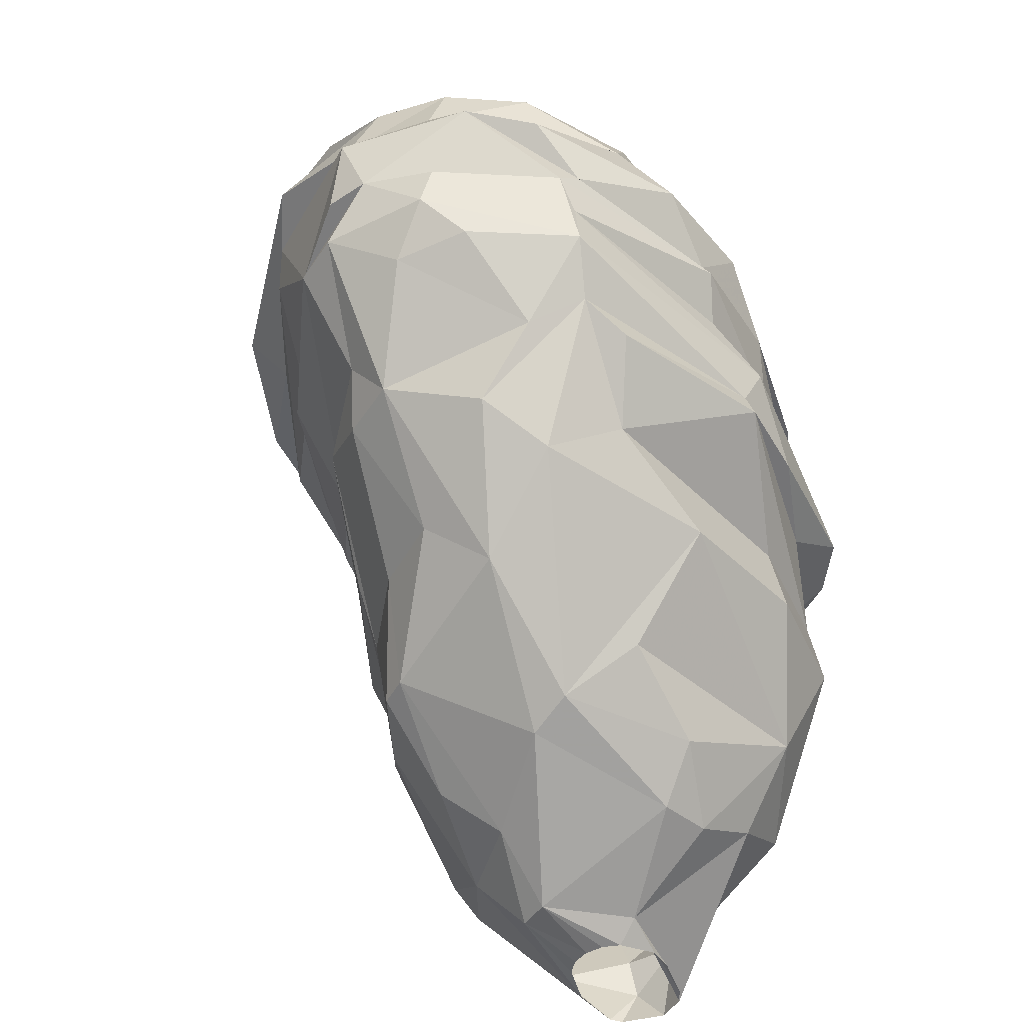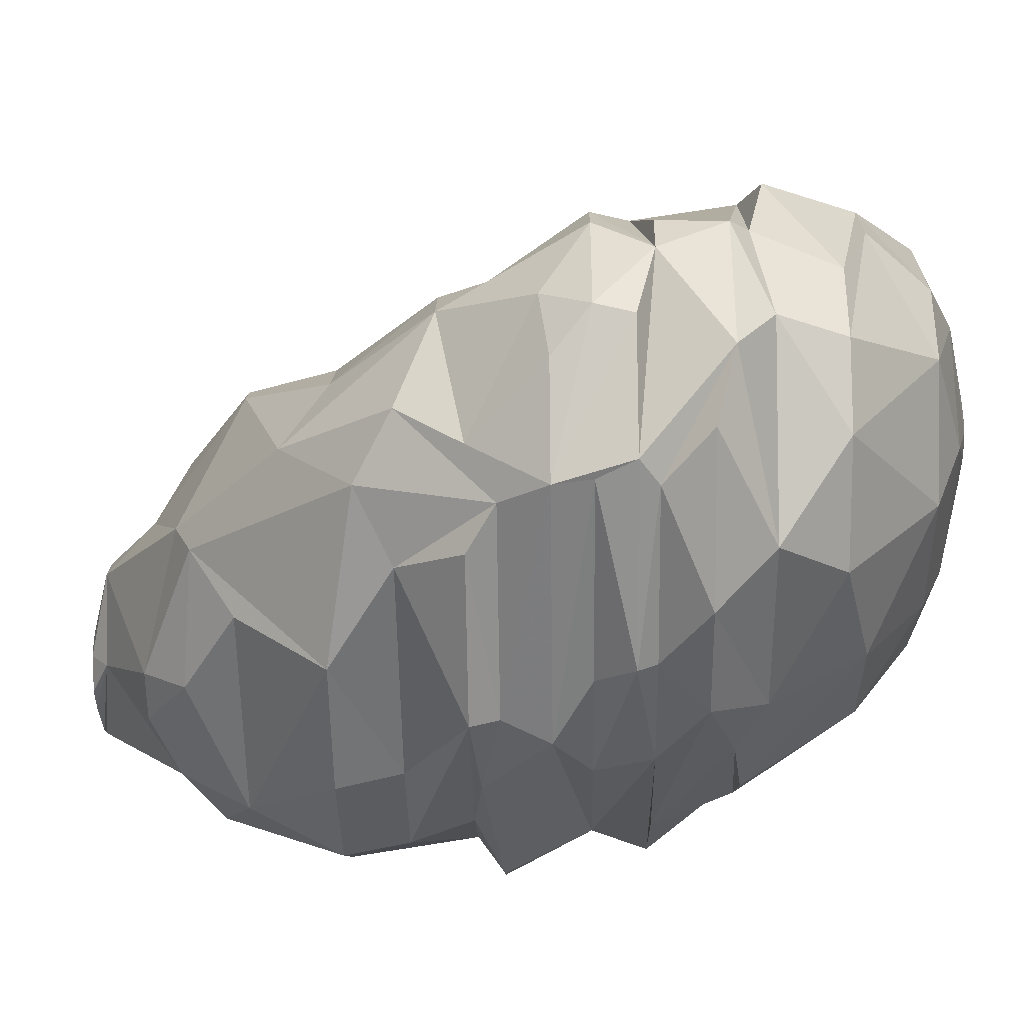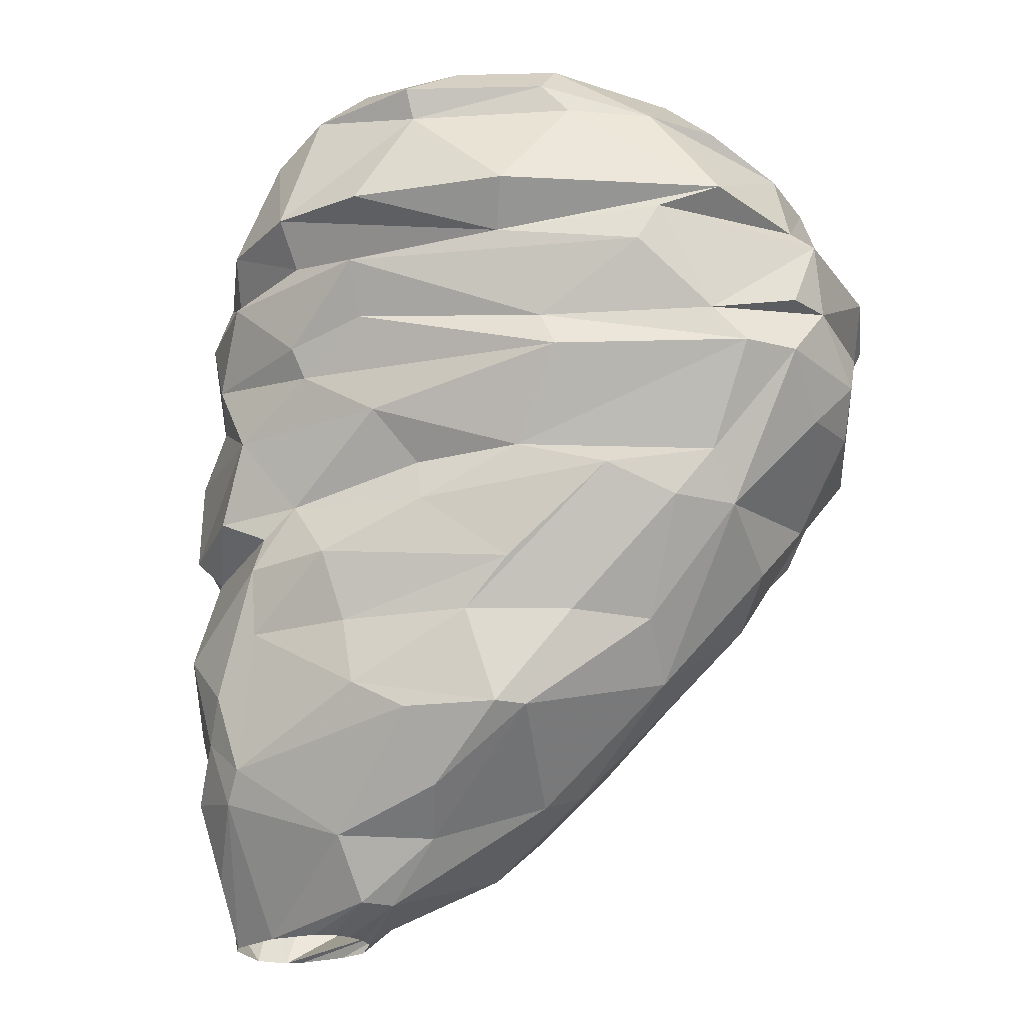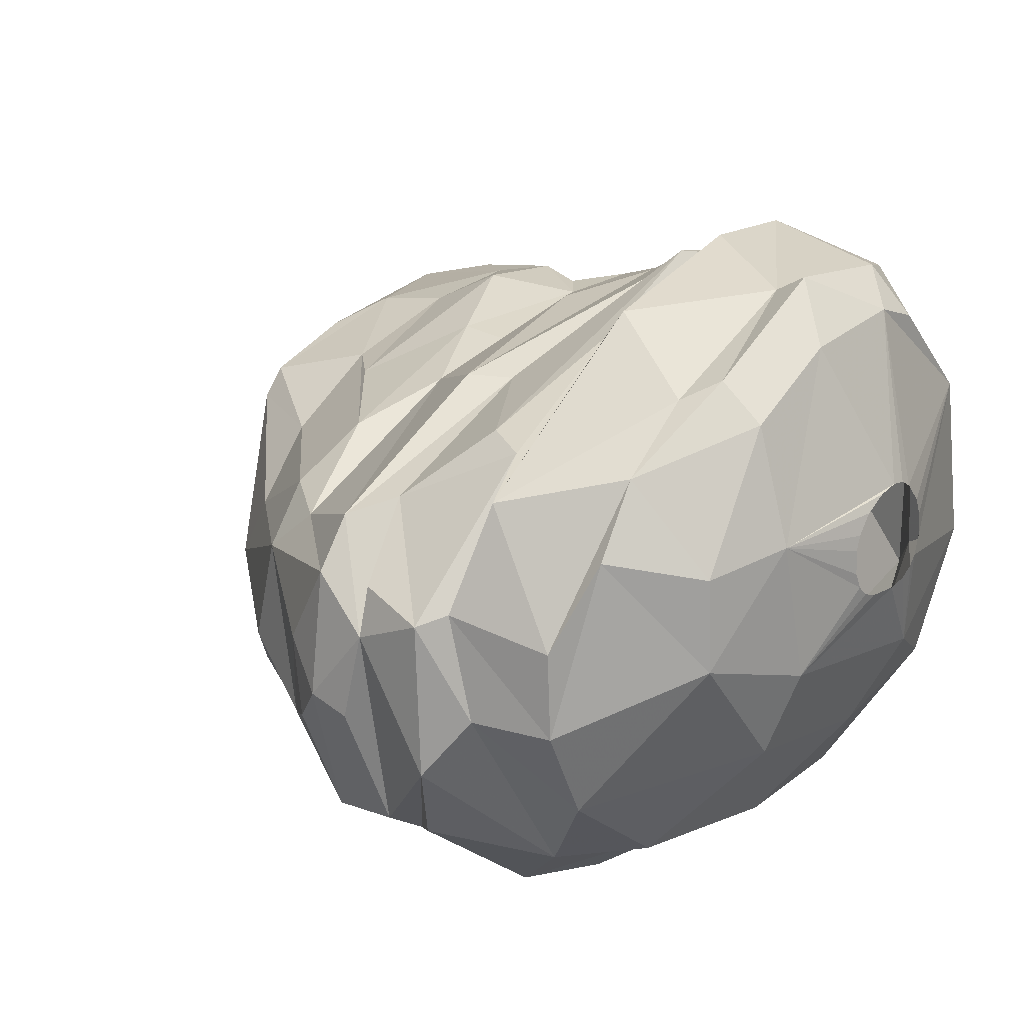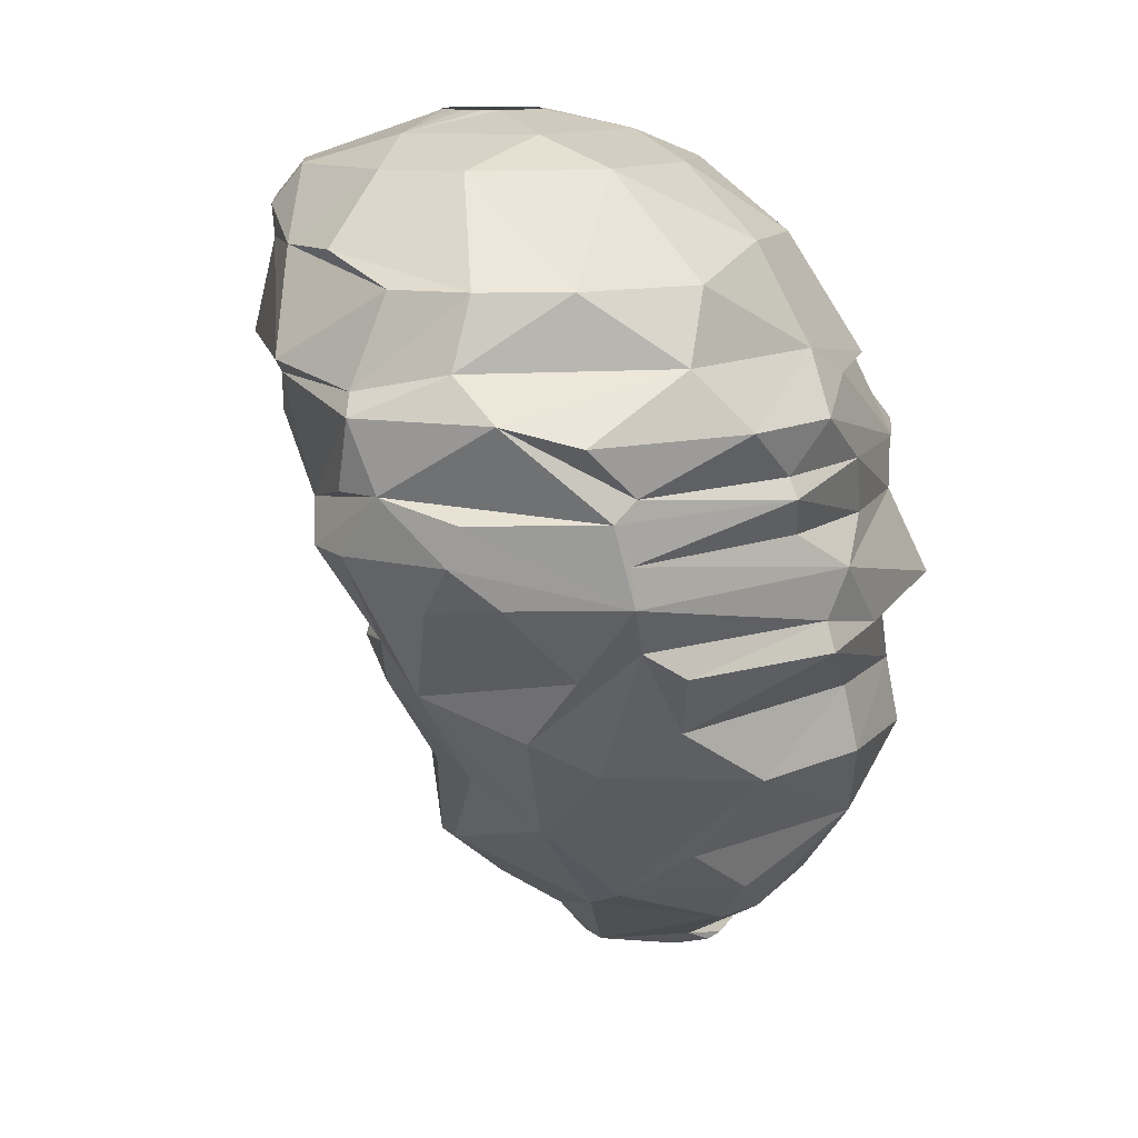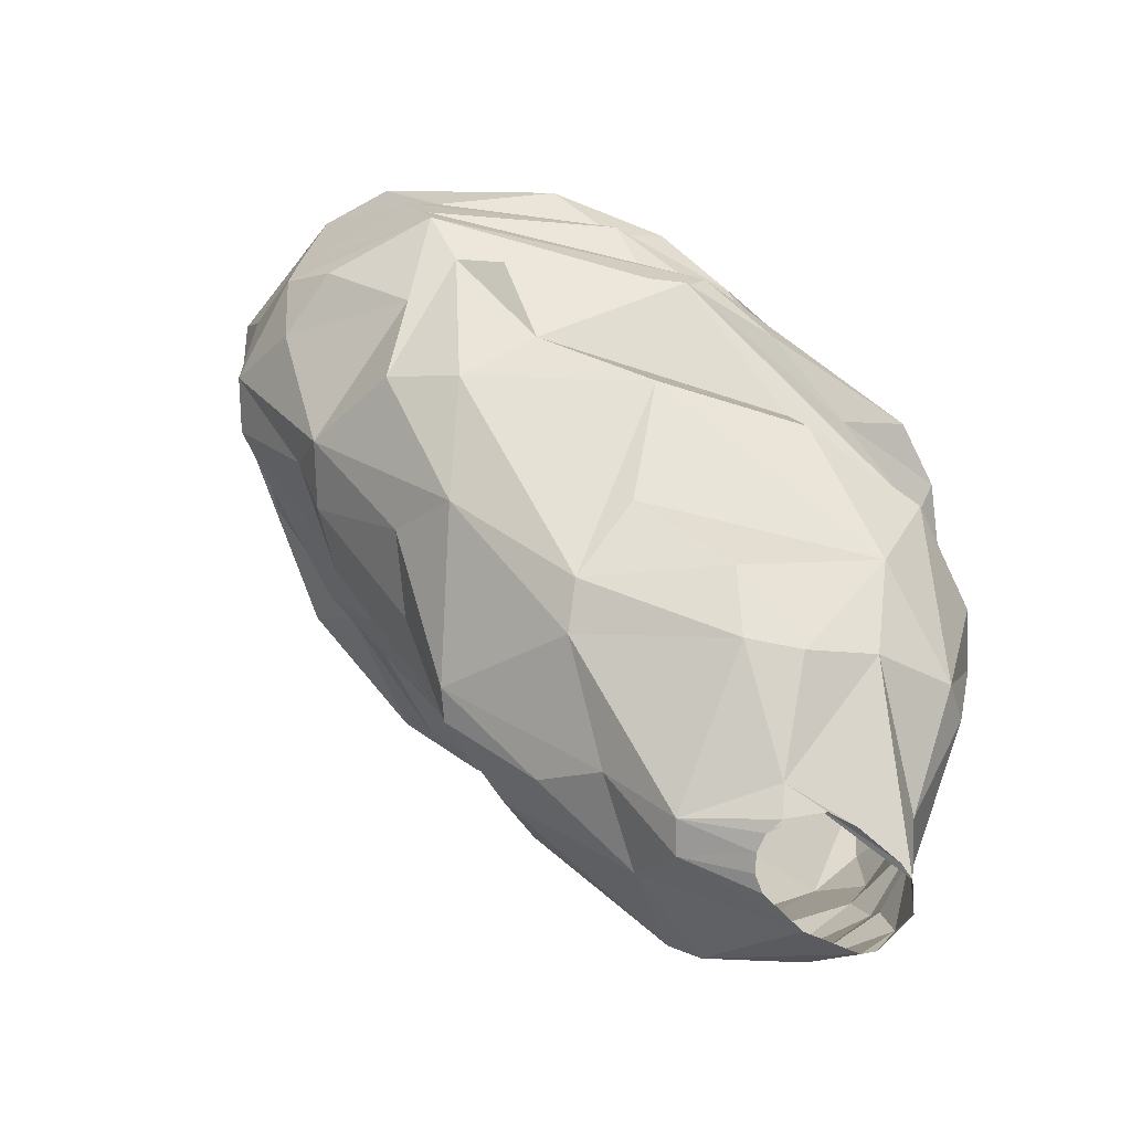
<metadata>
{"format":"obj","ext":"obj","renderer":"f3d","projection":"perspective","resolution":1024,"background":"white","views":[{"elev":-43.7,"azim":-67.2,"up":"+Z"},{"elev":-37.1,"azim":-89.1,"up":"+Y"},{"elev":-25.1,"azim":-149.3,"up":"+Z"},{"elev":17.3,"azim":-51.7,"up":"+Y"},{"elev":11.7,"azim":-65.5,"up":"+Z"},{"elev":-73.1,"azim":-35.6,"up":"+Z"}]}
</metadata>
<code>
v 155.7 114.3 436.5
v 155.8 111.1 433.8
v 155.9 111.5 432.6
v 155.9 113.5 434.4
v 155.9 110 436.5
v 156.2 114.9 434.4
v 156.3 114.9 432.6
v 156.4 114.6 437.1
v 156.6 111.6 437.7
v 156.7 110.3 431.4
v 156.7 112.6 431.1
v 156.9 107.9 435.9
v 157.2 113.9 439.8
v 157.3 111.4 439.8
v 157.4 116.3 432.6
v 157.5 117.6 437.7
v 157.7 107.4 433.8
v 158.2 107.1 432.6
v 158.3 107 431.4
v 158.3 116.8 433.8
v 158.3 116.3 440.7
v 158.4 107 434.4
v 158.6 108.9 439.8
v 159 109.1 429
v 159.1 114.1 428.1
v 159.2 115.3 429.6
v 159.3 118.4 437.1
v 159.5 107.4 429.9
v 159.6 118.3 440.7
v 159.6 110.9 426.9
v 159.9 118.8 435.9
v 160.3 115.7 442.8
v 160.3 106.3 437.7
v 160.4 115.8 428.1
v 160.4 113.1 442.8
v 160.7 106.5 429
v 161.2 109.4 425.7
v 161.3 104.8 435.9
v 161.7 120 440.7
v 161.9 106.6 439.8
v 162 117.3 429
v 162.3 114 424.8
v 162.5 120.5 441.6
v 162.5 119.5 442.8
v 162.5 107.4 426.9
v 162.6 116.2 443.7
v 162.8 119.2 432.6
v 162.8 112 423.3
v 163.2 109.9 442.8
v 163.3 104.3 433.8
v 163.3 119.2 433.8
v 163.3 121.7 437.7
v 163.5 104.6 434.4
v 163.5 112.3 443.7
v 164 116 424.8
v 164.1 120.6 436.5
v 164.4 104.7 432.6
v 164.8 118.3 429.9
v 164.9 103.9 435.9
v 165.2 115.6 444.3
v 165.3 114.9 444.3
v 165.4 116 444.3
v 165.4 117.8 426.3
v 165.4 121.1 442.8
v 165.4 103.8 429
v 165.5 114.5 444.3
v 165.6 104.1 429.9
v 165.6 116.3 421.8
v 165.8 106 424.8
v 165.8 114.2 444.3
v 165.8 116.5 444.3
v 166.2 106.7 440.7
v 166.2 105 437.7
v 166.2 103.7 431.4
v 166.2 114 444.3
v 166.3 117.1 421.8
v 166.4 122.7 441.6
v 166.4 122.2 440.7
v 166.5 116.9 444.3
v 166.5 111 420.3
v 166.8 108.7 421.8
v 166.9 117.8 424.8
v 167.1 117.1 444.3
v 167.2 112.3 419.7
v 167.2 114 444.3
v 167.4 103.9 434.4
v 167.6 117 444.3
v 167.7 109.5 442.8
v 167.8 114.1 444.3
v 167.8 119.1 428.4
v 167.9 116.8 444.3
v 168 104.6 436.8
v 168 123.1 437.7
v 168.2 118.8 429.9
v 168.2 114.4 444.3
v 168.4 116.3 444.3
v 168.5 114.7 444.3
v 168.5 103.7 429.3
v 168.5 104.2 432.6
v 168.6 115.8 444.3
v 168.6 115.2 444.3
v 168.7 122.3 435.9
v 168.7 121.5 442.8
v 169 116.3 419.7
v 169 121.2 434.4
v 169 120.3 431.4
v 169.1 118.1 421.8
v 169.1 111.8 443.7
v 169.8 108.1 420
v 169.9 107 440.7
v 169.9 105 426.9
v 170 114.7 418.5
v 170 122.4 441.6
v 170.1 104.6 424.8
v 170.2 121.1 442.8
v 170.6 104.9 437.1
v 170.6 118.8 422.7
v 170.8 109.3 418.5
v 170.8 119 424.8
v 171 123.1 437.7
v 171.1 120 426.9
v 171.2 121.9 436.5
v 171.4 120.9 432.9
v 171.5 110.6 442.8
v 171.6 121.4 433.8
v 171.8 104.5 429
v 172 114 416.7
v 172 104.3 434.4
v 172 122 440.7
v 172.4 108.6 418.5
v 172.5 116.6 418.5
v 172.6 114.9 416.7
v 172.6 119.5 429
v 172.8 118.6 442.8
v 172.8 104.7 432.6
v 173.4 106.3 437.1
v 173.5 106 421.8
v 173.5 113.9 442.8
v 173.6 103.6 429.9
v 173.6 121 439.8
v 173.7 111.5 416.7
v 173.7 121.9 437.7
v 173.8 119.5 428.1
v 173.9 121.5 435.9
v 173.9 119.8 426.9
v 174 112.8 416.1
v 174 105 426.9
v 174.1 108.8 439.8
v 174.1 119.4 424.8
v 174.1 112.2 416.1
v 174.1 113.4 416.1
v 174.2 104.6 424.8
v 174.2 120.4 431.4
v 174.3 119.5 440.7
v 174.3 107.8 419.4
v 174.4 113.9 416.1
v 174.4 120.6 436.5
v 174.5 107 436.8
v 174.6 112.8 440.7
v 174.9 111.4 416.1
v 174.9 114.2 416.1
v 175 108.8 437.7
v 175.2 118.5 420.6
v 175.5 105.5 434.4
v 175.5 104.6 429.9
v 175.5 119.6 429
v 175.5 120.1 433.8
v 175.6 106.1 429
v 175.6 111.7 439.8
v 175.7 119.1 423
v 175.7 108 436.5
v 175.7 114.8 439.8
v 175.8 119.3 432.6
v 175.8 111.2 416.1
v 175.9 118 419.7
v 176 119.1 437.7
v 176.3 119.5 435.9
v 176.4 106.9 432.6
v 176.5 114.5 416.1
v 176.5 113.5 437.7
v 176.6 118.2 421.8
v 176.9 107.6 420.6
v 177.1 113.2 436.5
v 177.2 106.3 424.8
v 177.3 117.1 428.1
v 177.4 118.4 424.8
v 177.4 111.4 416.1
v 177.5 118.1 431.4
v 177.6 116.1 435.9
v 177.7 108.2 428.1
v 177.7 116.7 433.2
v 177.7 108.3 434.4
v 177.7 110.8 418.5
v 177.7 115.8 417.9
v 177.9 116.9 420.3
v 177.9 111.6 416.1
v 178 108.3 421.2
v 178.1 109.6 432.6
v 178.1 114.1 416.1
v 178.2 117.4 429
v 178.3 107.6 429.9
v 178.3 109.6 433.8
v 178.3 114.7 433.8
v 178.4 111.8 418.5
v 178.4 107.7 424.8
v 178.4 113.8 416.1
v 178.5 115.4 431.4
v 178.6 112.4 416.1
v 178.7 113.6 418.5
v 178.9 110.7 429
v 178.9 113.4 417.3
v 178.9 111.3 431.4
v 179 116 424.8
v 179.1 114.8 421.8
v 179.1 112.2 428.1
v 179.1 113.5 428.1
v 179.2 113 419.4
v 179.2 115.7 429.9
v 179.3 114.4 420.6
v 179.4 112.2 421.8
v 179.7 110.6 429.9
v 179.7 114.6 425.7
v 179.7 114.6 423.6
v 180 112.2 424.8
g foo
f 149 119 121
f 104 131 112
f 131 179 132
f 118 127 141
f 127 150 141
f 141 174 187
f 141 160 174
f 150 160 141
f 132 156 151
f 132 161 156
f 179 161 132
f 190 205 224
f 168 184 190
f 45 111 65
f 26 34 25
f 218 216 185
f 36 45 65
f 221 210 218
f 201 168 210
f 165 126 168
f 139 126 165
f 7 26 25
f 153 166 133
f 74 98 139
f 173 188 153
f 2 3 19
f 203 207 191
f 202 198 203
f 178 198 192
f 6 20 4
f 164 86 135
f 128 86 164
f 22 17 50
f 5 4 17
f 102 125 105
f 86 53 50
f 56 102 31
f 122 102 56
f 122 144 102
f 177 144 157
f 8 27 1
f 120 56 93
f 120 122 56
f 116 92 136
f 73 38 59
f 33 38 73
f 9 8 1
f 16 27 8
f 56 27 16
f 142 122 120
f 142 157 122
f 180 171 183
f 162 171 180
f 136 171 162
f 73 92 116
f 23 9 33
f 140 176 142
f 169 162 180
f 29 13 21
f 159 169 172
f 64 77 43
f 211 206 199
f 211 208 206
f 196 141 187
f 127 146 150
f 127 151 146
f 132 151 127
f 84 127 118
f 204 208 211
f 204 196 208
f 112 127 84
f 112 132 127
f 175 179 131
f 175 199 179
f 194 199 175
f 194 211 199
f 209 211 194
f 204 211 209
f 155 141 196
f 130 141 155
f 193 196 204
f 193 155 196
f 118 141 130
f 112 131 132
f 195 194 175
f 219 209 194
f 217 209 219
f 217 204 209
f 217 193 204
f 137 130 155
f 109 118 130
f 80 118 109
f 80 84 118
f 219 194 195
f 197 193 217
f 155 193 182
f 163 175 131
f 197 182 193
f 109 130 137
f 107 131 104
f 163 131 107
f 68 112 84
f 104 112 68
f 181 175 163
f 181 195 175
f 220 217 219
f 220 197 217
f 137 155 182
f 81 80 109
f 107 104 76
f 117 163 107
f 81 109 137
f 214 219 195
f 220 219 214
f 48 84 80
f 214 195 181
f 76 104 68
f 37 48 80
f 68 84 48
f 149 163 117
f 170 163 149
f 170 181 163
f 117 107 76
f 205 182 197
f 186 181 170
f 223 220 214
f 224 220 223
f 69 81 137
f 69 80 81
f 82 117 76
f 184 182 205
f 152 182 184
f 152 137 182
f 213 214 181
f 213 223 214
f 224 197 220
f 224 205 197
f 55 76 68
f 119 117 82
f 186 213 181
f 114 137 152
f 114 69 137
f 42 68 48
f 55 68 42
f 37 80 69
f 82 76 55
f 149 117 119
f 222 223 213
f 224 223 222
f 45 37 69
f 55 42 34
f 119 82 63
f 147 152 184
f 30 48 37
f 121 119 63
f 145 170 149
f 147 114 152
f 41 82 55
f 63 82 41
f 145 186 170
f 216 224 222
f 111 69 114
f 185 213 186
f 111 45 69
f 25 48 30
f 25 42 48
f 25 34 42
f 41 55 34
f 215 224 216
f 190 184 205
f 168 147 184
f 145 149 121
f 111 114 147
f 28 37 45
f 28 30 37
f 133 145 121
f 185 186 145
f 216 222 213
f 215 190 224
f 65 111 147
f 90 121 63
f 133 121 90
f 143 145 133
f 216 213 185
f 25 30 24
f 90 63 41
f 143 185 145
f 126 147 168
f 126 65 147
f 36 28 45
f 24 30 28
f 90 41 58
f 94 133 90
f 166 185 143
f 200 185 166
f 218 185 200
f 210 190 215
f 98 65 126
f 41 34 26
f 166 143 133
f 210 216 218
f 210 215 216
f 210 168 190
f 11 24 10
f 11 25 24
f 94 90 58
f 165 168 201
f 139 98 126
f 67 36 65
f 58 41 26
f 221 201 210
f 67 65 98
f 28 36 67
f 19 24 28
f 10 24 19
f 58 26 15
f 106 94 58
f 133 94 106
f 153 133 106
f 200 166 153
f 188 218 200
f 178 165 201
f 135 139 165
f 74 67 98
f 19 28 67
f 106 58 47
f 188 200 153
f 207 218 188
f 207 221 218
f 7 25 11
f 47 58 15
f 178 221 212
f 178 201 221
f 74 19 67
f 3 11 10
f 15 26 7
f 212 221 207
f 178 135 165
f 3 10 19
f 135 74 139
f 99 74 135
f 18 74 57
f 18 19 74
f 7 11 3
f 123 106 47
f 123 153 106
f 167 153 123
f 173 153 167
f 191 188 173
f 191 207 188
f 203 212 207
f 198 212 203
f 198 178 212
f 57 74 99
f 17 19 18
f 4 7 3
f 167 123 125
f 177 173 167
f 164 135 178
f 50 57 99
f 50 18 57
f 17 18 50
f 17 2 19
f 4 15 7
f 51 47 15
f 105 47 51
f 105 123 47
f 177 191 173
f 164 178 192
f 86 99 135
f 50 99 86
f 2 4 3
f 20 15 4
f 20 51 15
f 102 105 51
f 125 123 105
f 192 198 202
f 4 2 17
f 22 50 53
f 6 4 1
f 189 203 191
f 202 203 189
f 183 192 202
f 171 192 183
f 158 192 171
f 158 164 192
f 158 128 164
f 59 86 128
f 5 17 22
f 1 20 6
f 31 51 20
f 102 51 31
f 144 167 125
f 92 59 128
f 59 53 86
f 38 53 59
f 38 22 53
f 5 22 12
f 1 4 5
f 144 125 102
f 189 191 177
f 183 202 189
f 12 22 38
f 27 20 1
f 31 20 27
f 177 167 144
f 136 92 128
f 5 12 33
f 56 31 27
f 157 144 122
f 136 128 158
f 73 59 92
f 33 12 38
f 9 5 33
f 1 5 9
f 176 177 157
f 176 189 177
f 180 189 176
f 180 183 189
f 136 158 171
f 52 56 16
f 52 93 56
f 176 157 142
f 16 8 13
f 180 176 154
f 40 33 73
f 14 9 23
f 78 120 93
f 129 142 120
f 140 142 129
f 172 180 154
f 169 180 172
f 148 136 162
f 72 73 116
f 148 162 169
f 40 73 72
f 13 29 16
f 39 16 29
f 39 52 16
f 78 93 52
f 154 176 140
f 110 116 136
f 72 116 110
f 23 33 40
f 14 8 9
f 13 8 14
f 78 52 39
f 148 110 136
f 113 120 78
f 148 169 159
f 49 23 40
f 21 13 14
f 129 120 113
f 154 140 129
f 159 172 154
f 35 23 49
f 35 14 23
f 43 39 29
f 43 78 39
f 77 78 43
f 113 78 77
f 115 129 113
f 115 154 129
f 110 148 124
f 49 40 72
f 64 43 44
f 103 113 77
f 115 113 103
f 134 154 115
f 72 110 88
f 35 21 14
f 32 21 35
f 32 29 21
f 44 29 32
f 44 43 29
f 103 77 64
f 138 154 134
f 138 159 154
f 124 159 138
f 124 148 159
f 49 72 88
f 88 110 124
f 66 46 54
f 61 46 66
f 60 46 61
f 62 46 60
f 71 46 62
f 79 46 71
f 79 83 46
f 87 103 83
f 91 103 87
f 91 134 103
f 96 134 91
f 100 134 96
f 101 134 100
f 101 97 134
f 95 108 97
f 89 108 95
f 85 108 89
f 85 54 108
f 75 54 85
f 70 54 75
f 66 54 70
f 83 64 46
f 83 103 64
f 97 138 134
f 97 108 138
f 46 35 54
f 46 32 35
f 103 134 115
f 46 44 32
f 46 64 44
f 108 124 138
f 108 88 124
f 54 88 108
f 54 49 88
f 54 35 49
g

</code>
